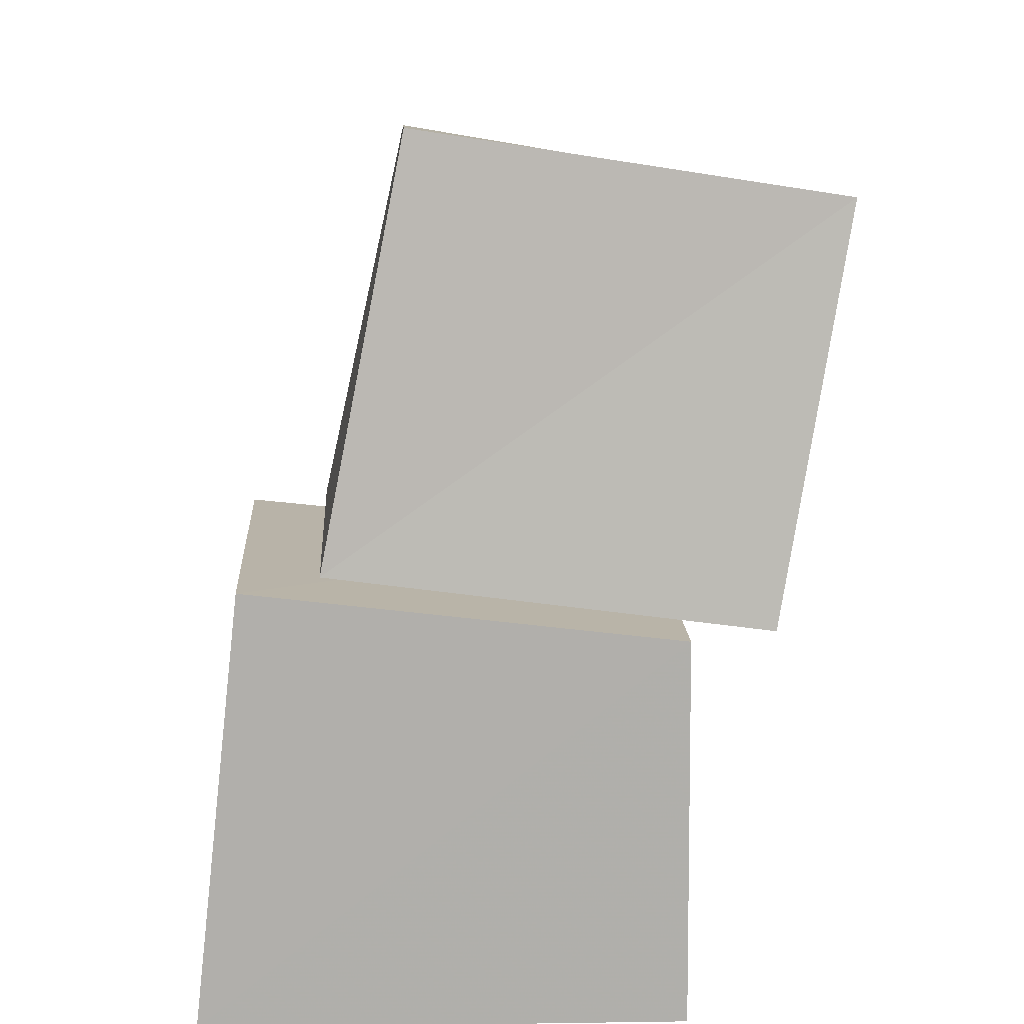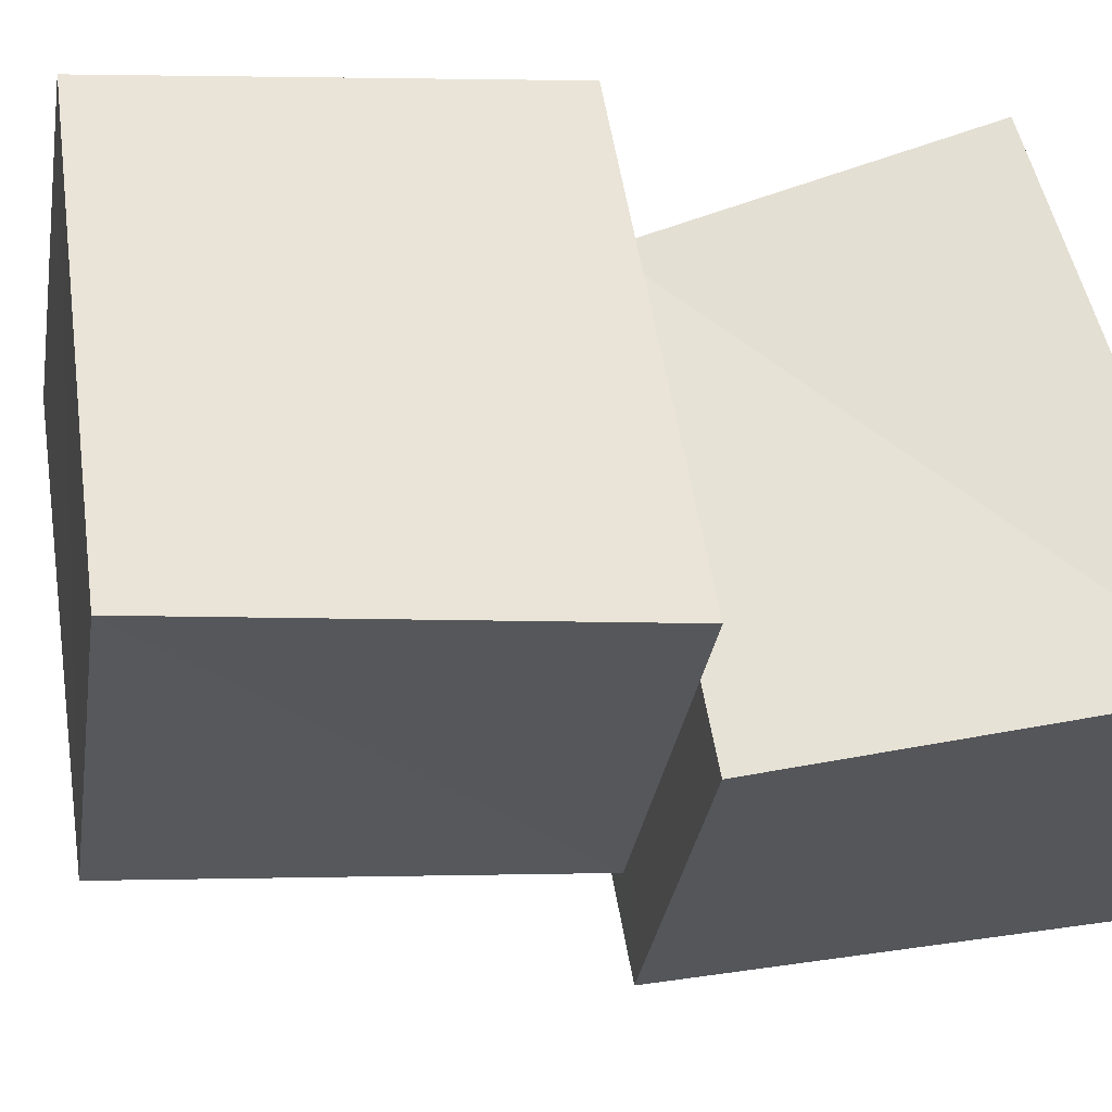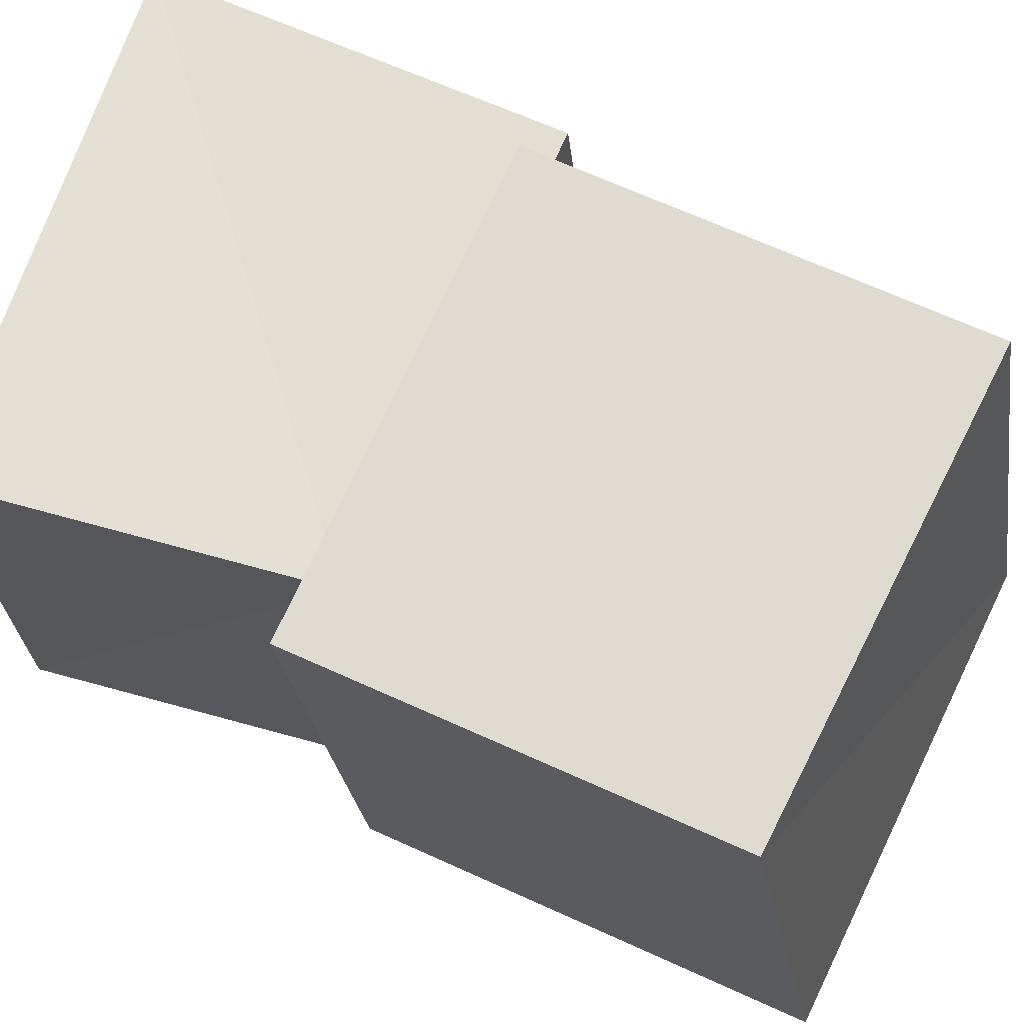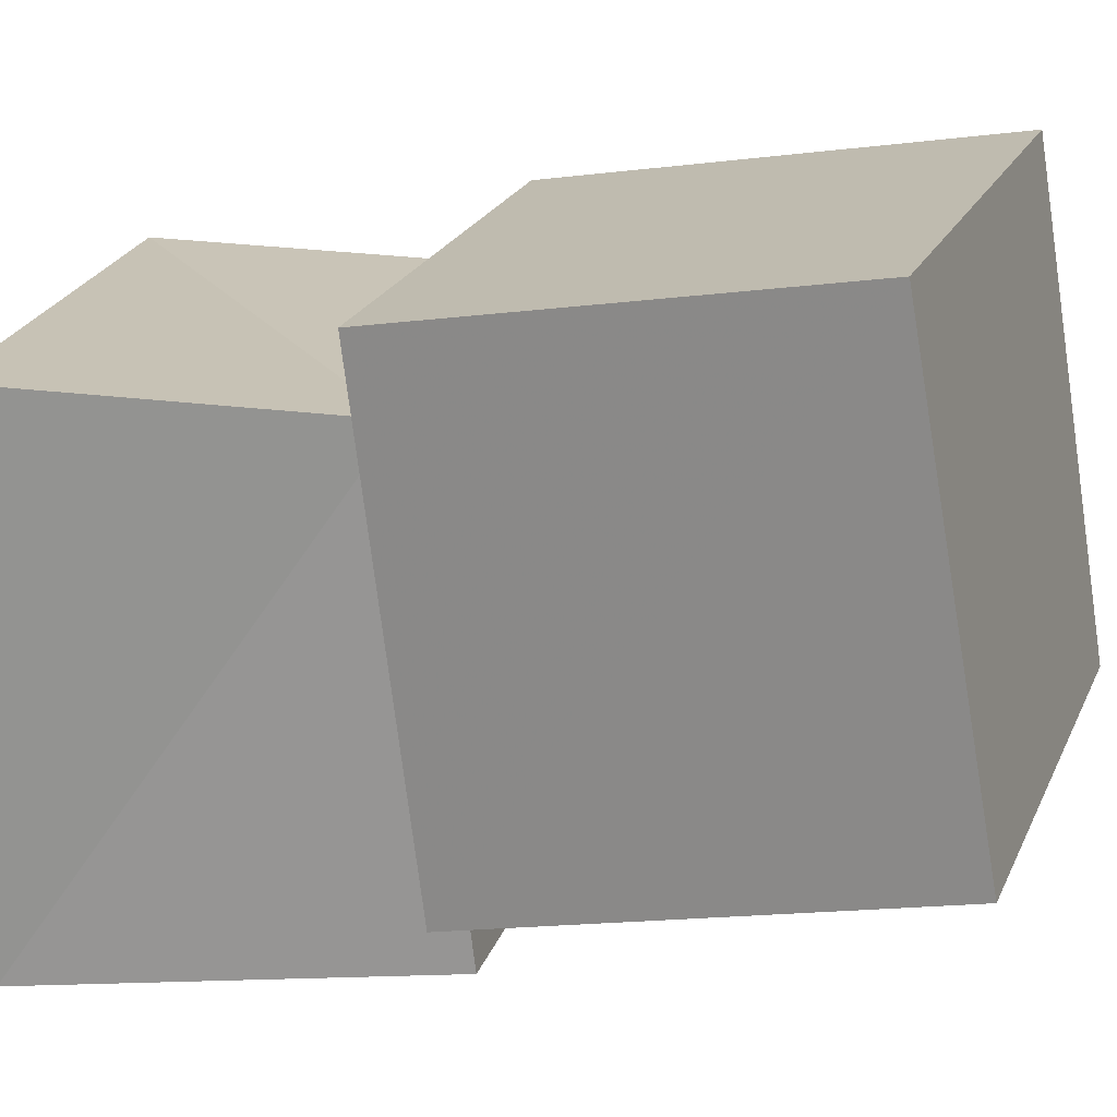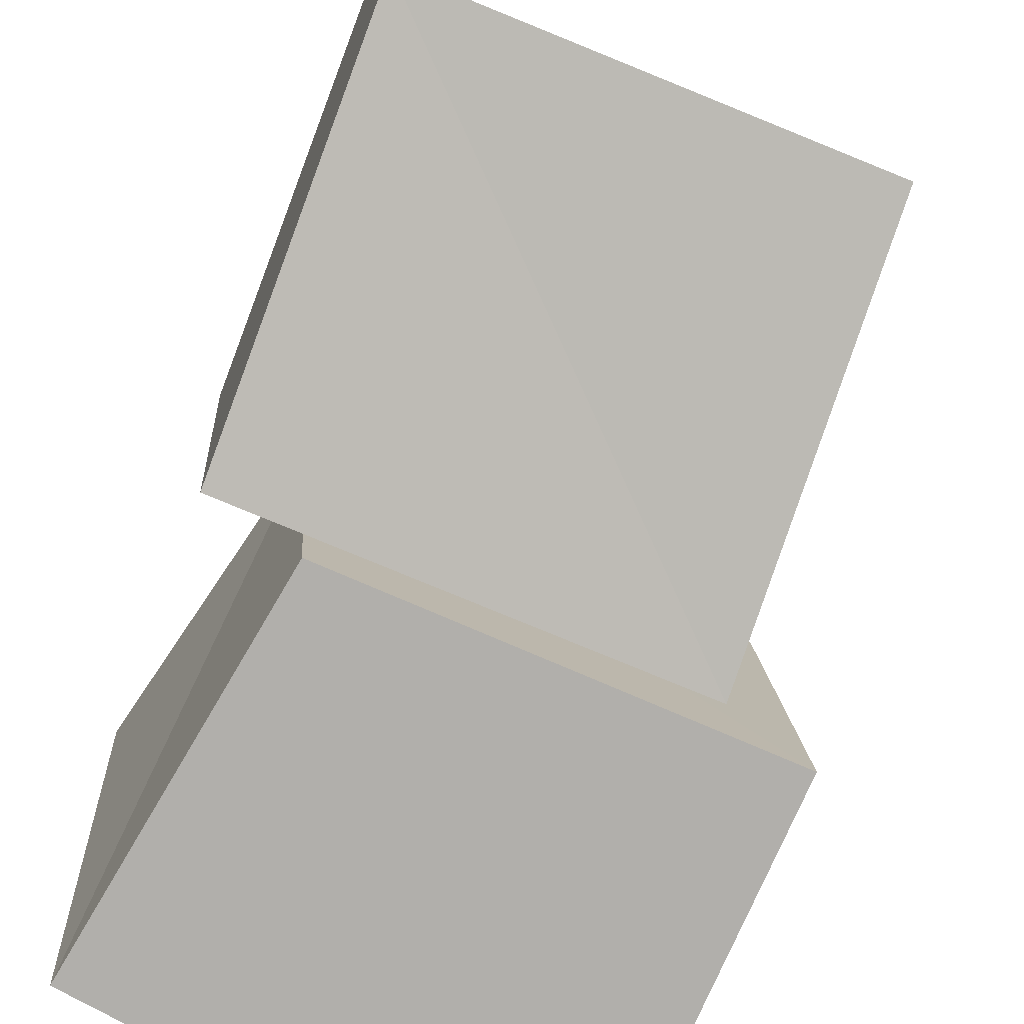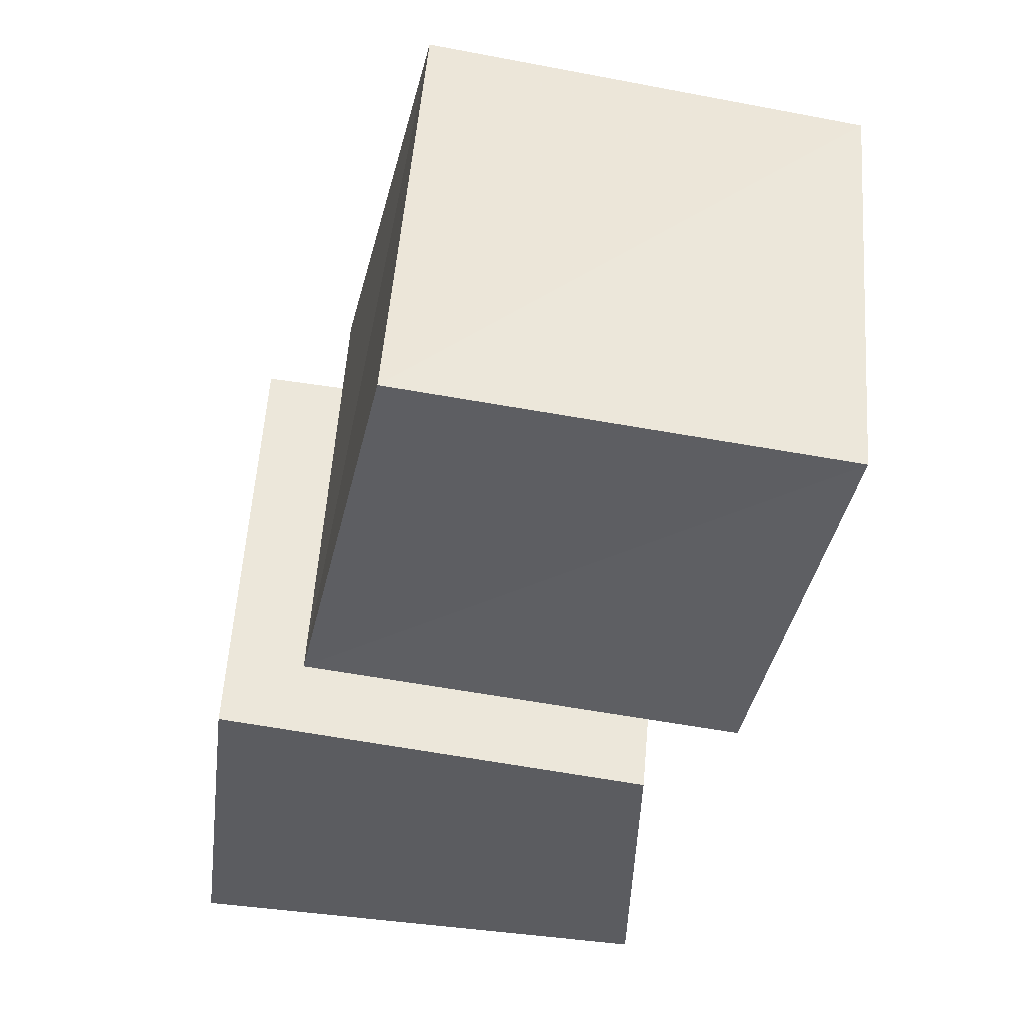
<metadata>
{"format":"obj","ext":"obj","renderer":"f3d","projection":"perspective","resolution":1024,"background":"white","views":[{"elev":18.4,"azim":-92.3,"up":"+Y"},{"elev":63.0,"azim":-106.5,"up":"+Z"},{"elev":67.9,"azim":107.5,"up":"+Z"},{"elev":20.1,"azim":99.9,"up":"+Z"},{"elev":-72.6,"azim":149.3,"up":"+Z"},{"elev":61.4,"azim":-84.8,"up":"+Y"}]}
</metadata>
<code>
v 0.07338 0.9664 0.09322
v 1.088 0.8393 0.06853
v 1.096 0.7153 1.108
v 0.05631 0.83 1.108
v 0.2617 1.924 0.2916
v 1.253 1.776 0.2835
v 1.251 1.604 1.271
v 0.2606 1.766 1.281
v -0.1932 0.00236 -0.1939
v 0.8946 0.002425 -0.2107
v 0.9349 0.001509 0.9341
v -0.2072 0.002385 0.8975
v -0.08533 0.9898 -0.07844
v 0.8924 0.8823 -0.1069
v 0.898 0.7632 0.8986
v -0.1115 0.8747 0.8959
f 1 5 6
f 1 6 2
f 1 8 5
f 3 1 2
f 3 2 7
f 4 1 3
f 4 3 7
f 4 7 8
f 4 8 1
f 5 7 6
f 5 8 7
f 7 2 6
f 9 13 14
f 9 14 10
f 9 16 13
f 11 9 10
f 11 10 15
f 12 9 11
f 12 11 15
f 12 15 16
f 12 16 9
f 13 15 14
f 13 16 15
f 15 10 14

</code>
